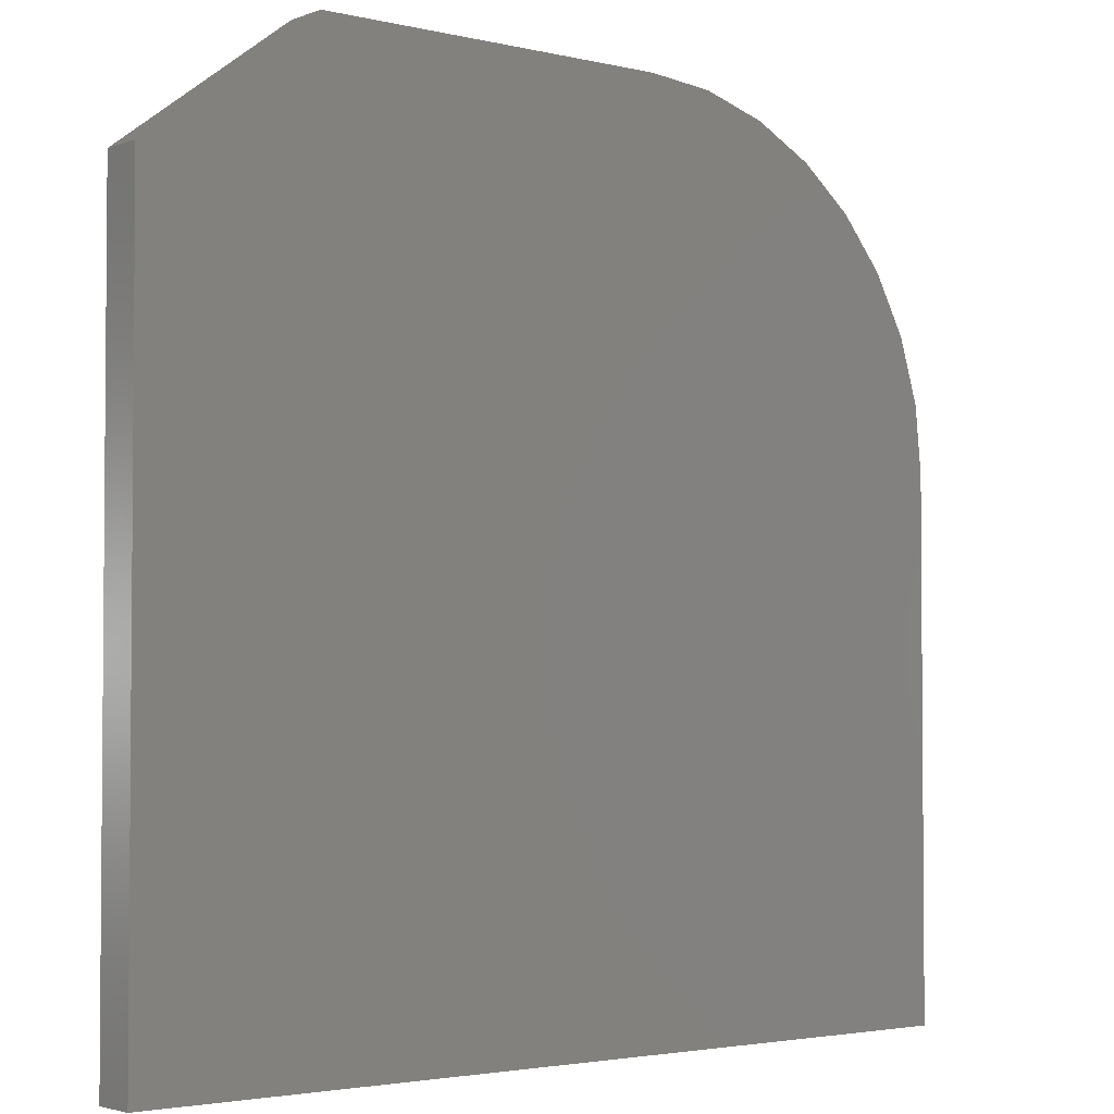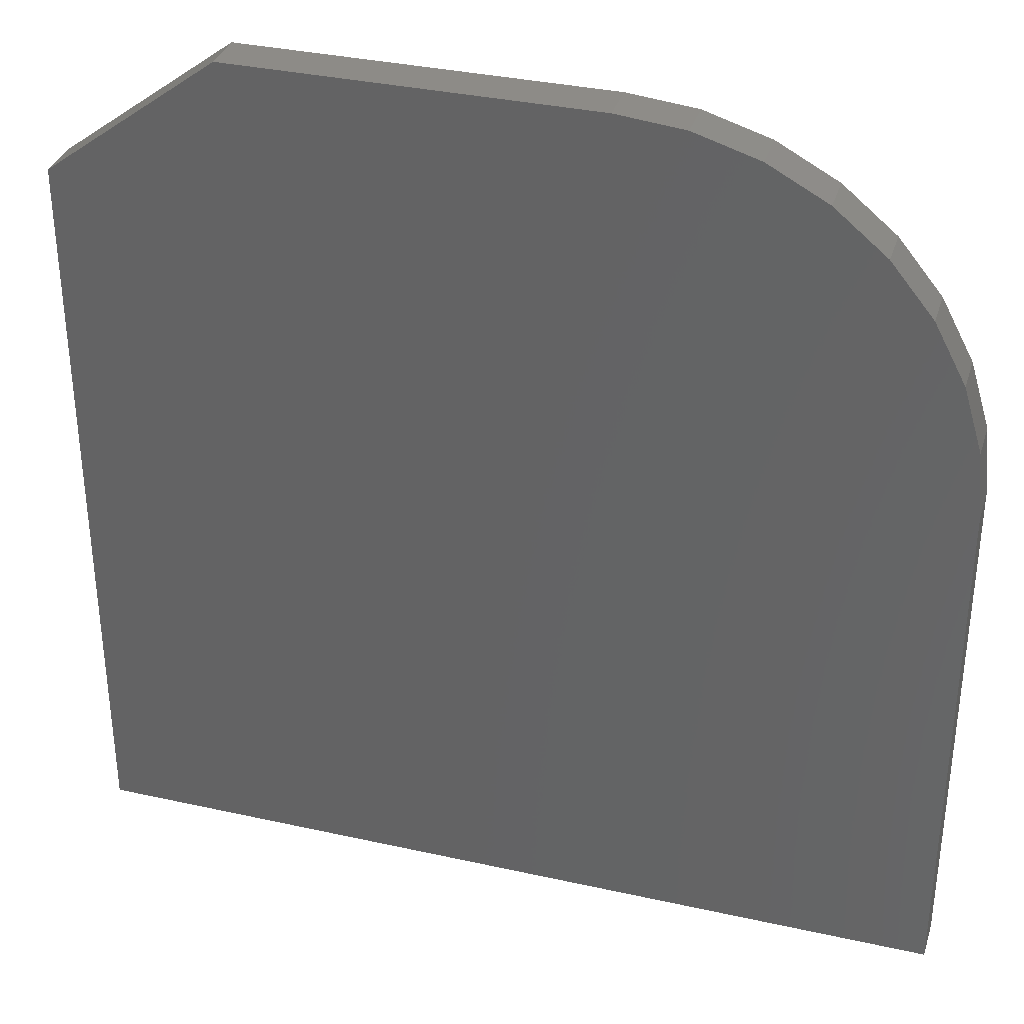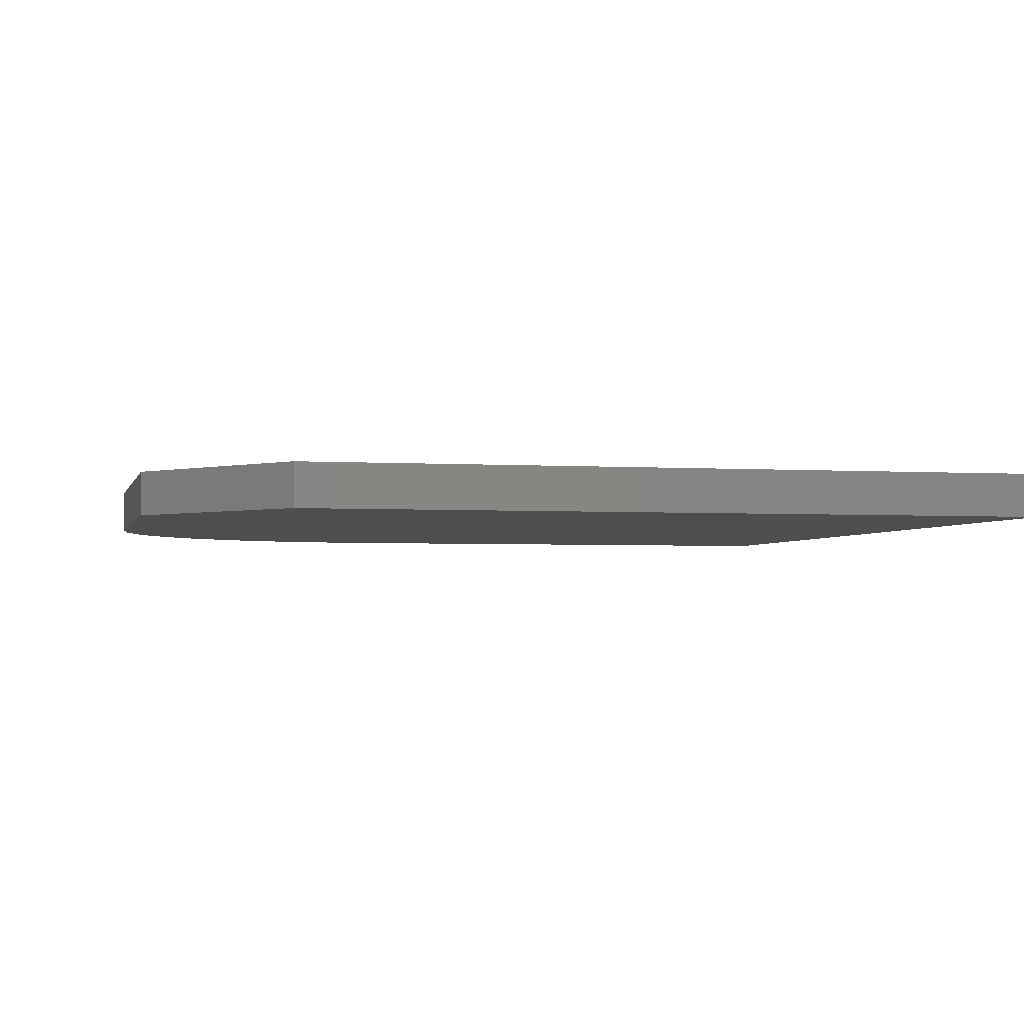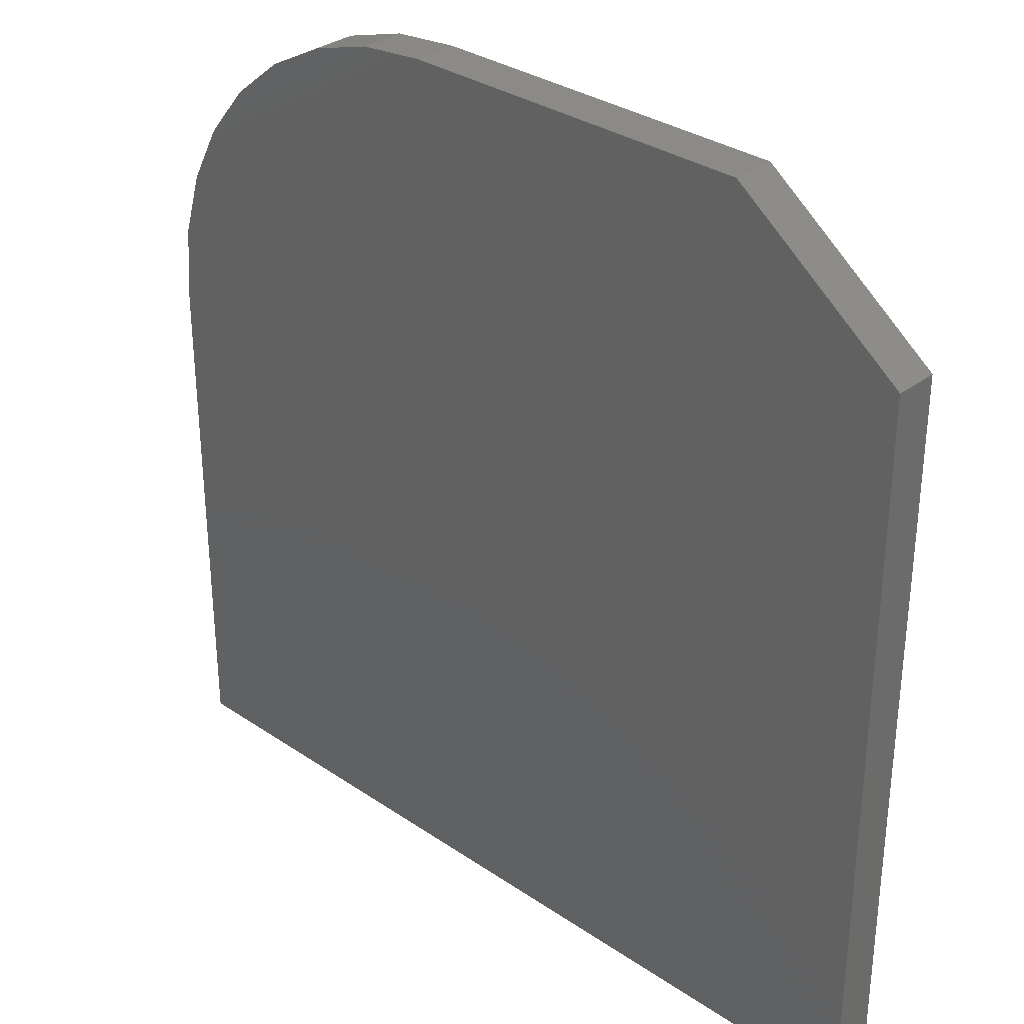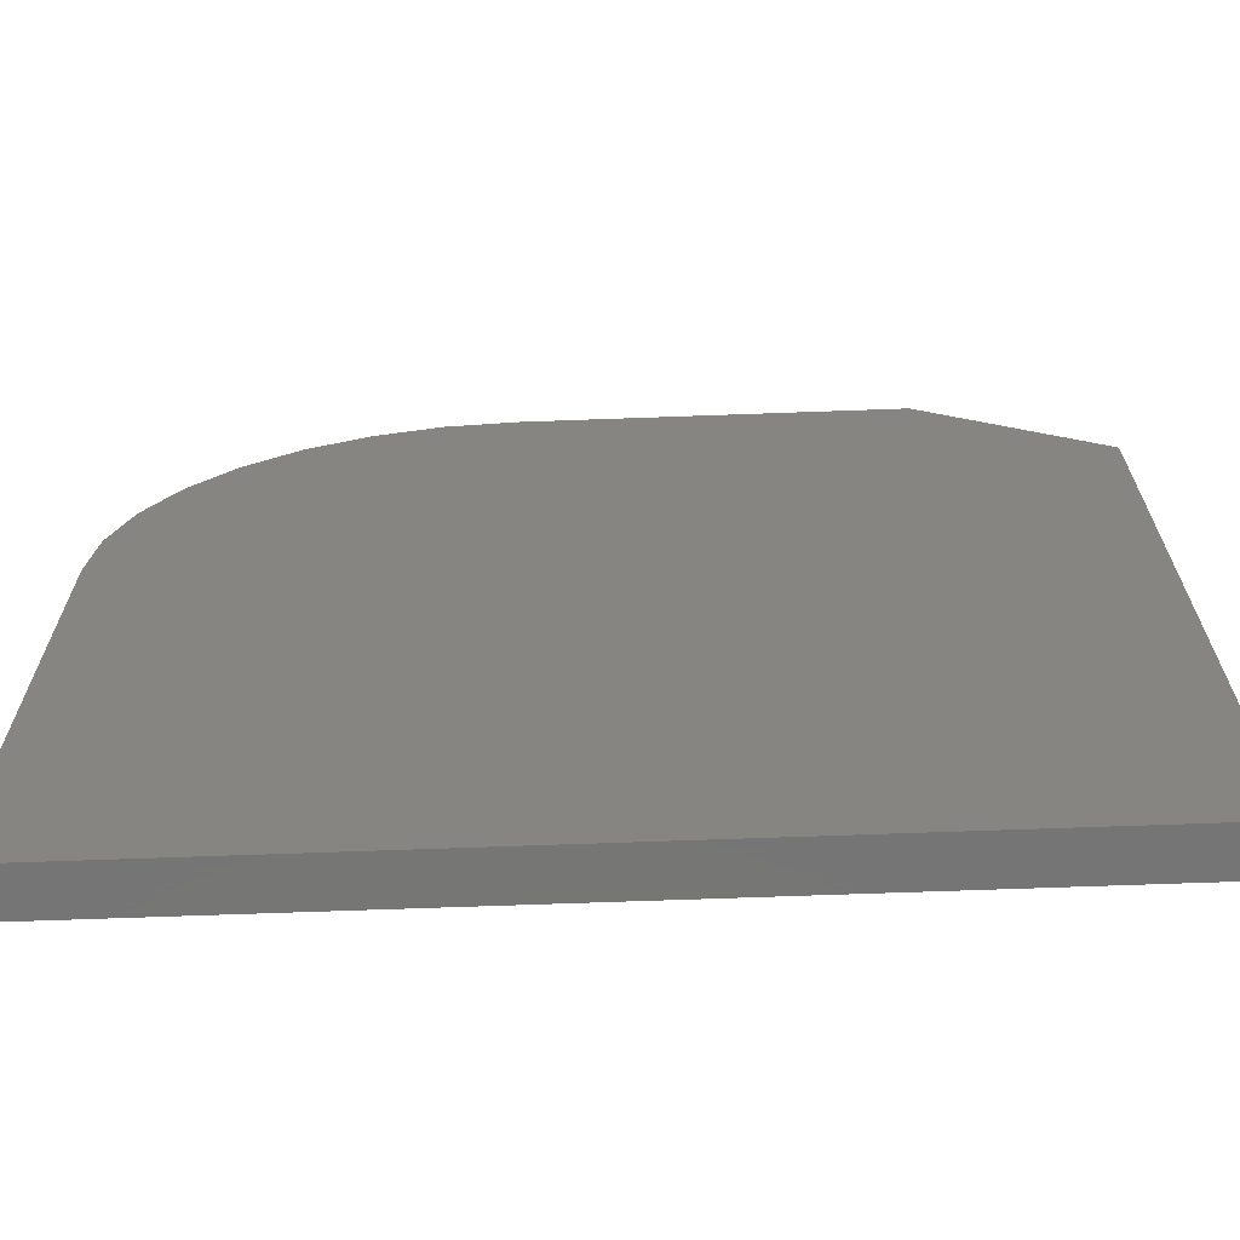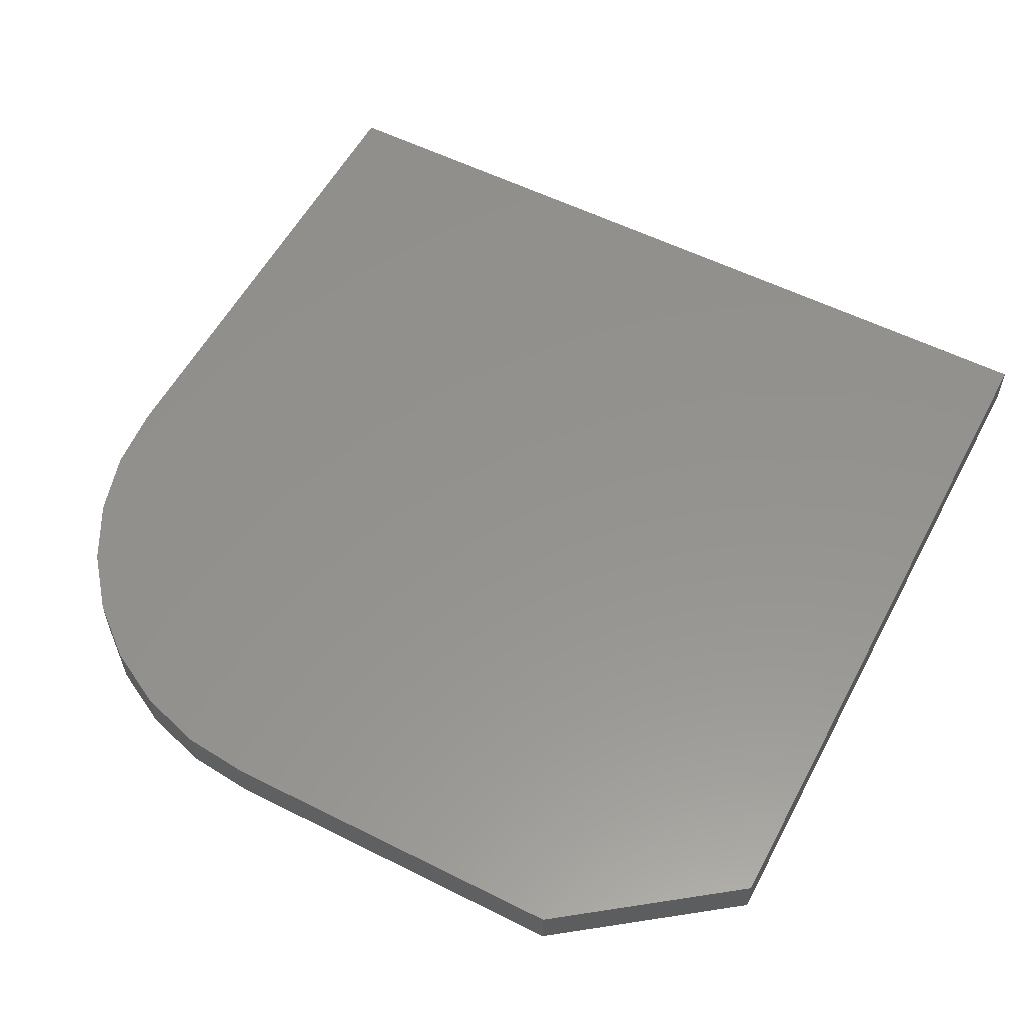
<metadata>
{"format":"stl","ext":"stl","renderer":"f3d","projection":"perspective","resolution":1024,"background":"white","views":[{"elev":-2.9,"azim":-39.1,"up":"+Y"},{"elev":34.5,"azim":16.7,"up":"+Y"},{"elev":-2.9,"azim":-103.2,"up":"+Z"},{"elev":32.2,"azim":-136.5,"up":"+Y"},{"elev":-67.9,"azim":-177.9,"up":"+Y"},{"elev":56.2,"azim":-152.3,"up":"+Z"}]}
</metadata>
<code>
# stl→obj: 26 verts, 48 faces
v 0.2656 0.6797 0.02344
v 0.2656 0.2734 0.02344
v 0.7422 0.2734 0.02344
v 0.7422 0.5625 0.02344
v 0.7386 0.5991 0.02344
v 0.7279 0.6343 0.02344
v 0.7106 0.6667 0.02344
v 0.6873 0.6951 0.02344
v 0.6589 0.7184 0.02344
v 0.6264 0.7357 0.02344
v 0.5913 0.7464 0.02344
v 0.5547 0.75 0.02344
v 0.3594 0.75 0.02344
v 0.2656 0.6797 0
v 0.3594 0.75 0
v 0.5547 0.75 0
v 0.5913 0.7464 0
v 0.6264 0.7357 0
v 0.6589 0.7184 0
v 0.6873 0.6951 0
v 0.7106 0.6667 0
v 0.7279 0.6343 0
v 0.7386 0.5991 0
v 0.7422 0.5625 0
v 0.7422 0.2734 0
v 0.2656 0.2734 0
f 1 2 3
f 1 3 4
f 1 4 5
f 1 5 6
f 1 6 7
f 1 7 8
f 1 8 9
f 1 9 10
f 1 10 11
f 1 11 12
f 1 12 13
f 14 15 16
f 14 16 17
f 14 17 18
f 14 18 19
f 14 19 20
f 14 20 21
f 14 21 22
f 14 22 23
f 14 23 24
f 14 24 25
f 14 25 26
f 12 16 13
f 13 16 15
f 1 14 2
f 2 14 26
f 1 13 14
f 14 13 15
f 3 25 4
f 4 25 24
f 16 12 17
f 17 12 11
f 17 11 18
f 18 11 10
f 18 10 19
f 19 10 9
f 19 9 20
f 20 9 8
f 20 8 21
f 21 8 7
f 21 7 22
f 22 7 6
f 22 6 23
f 23 6 5
f 23 5 24
f 24 5 4
f 2 26 3
f 3 26 25

</code>
